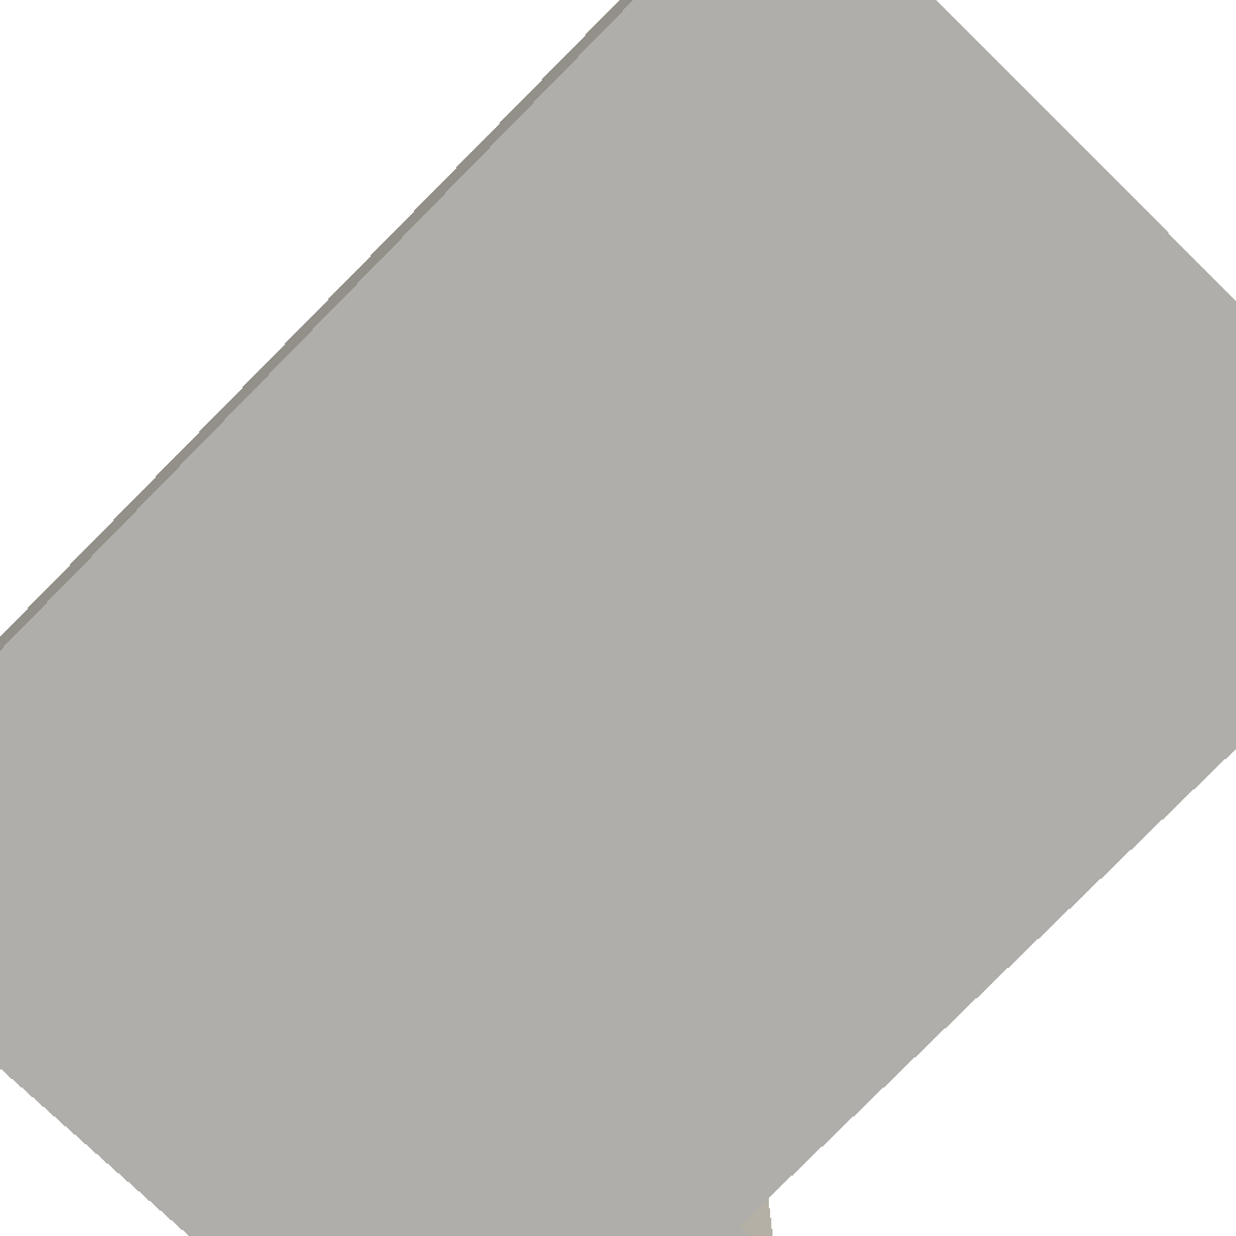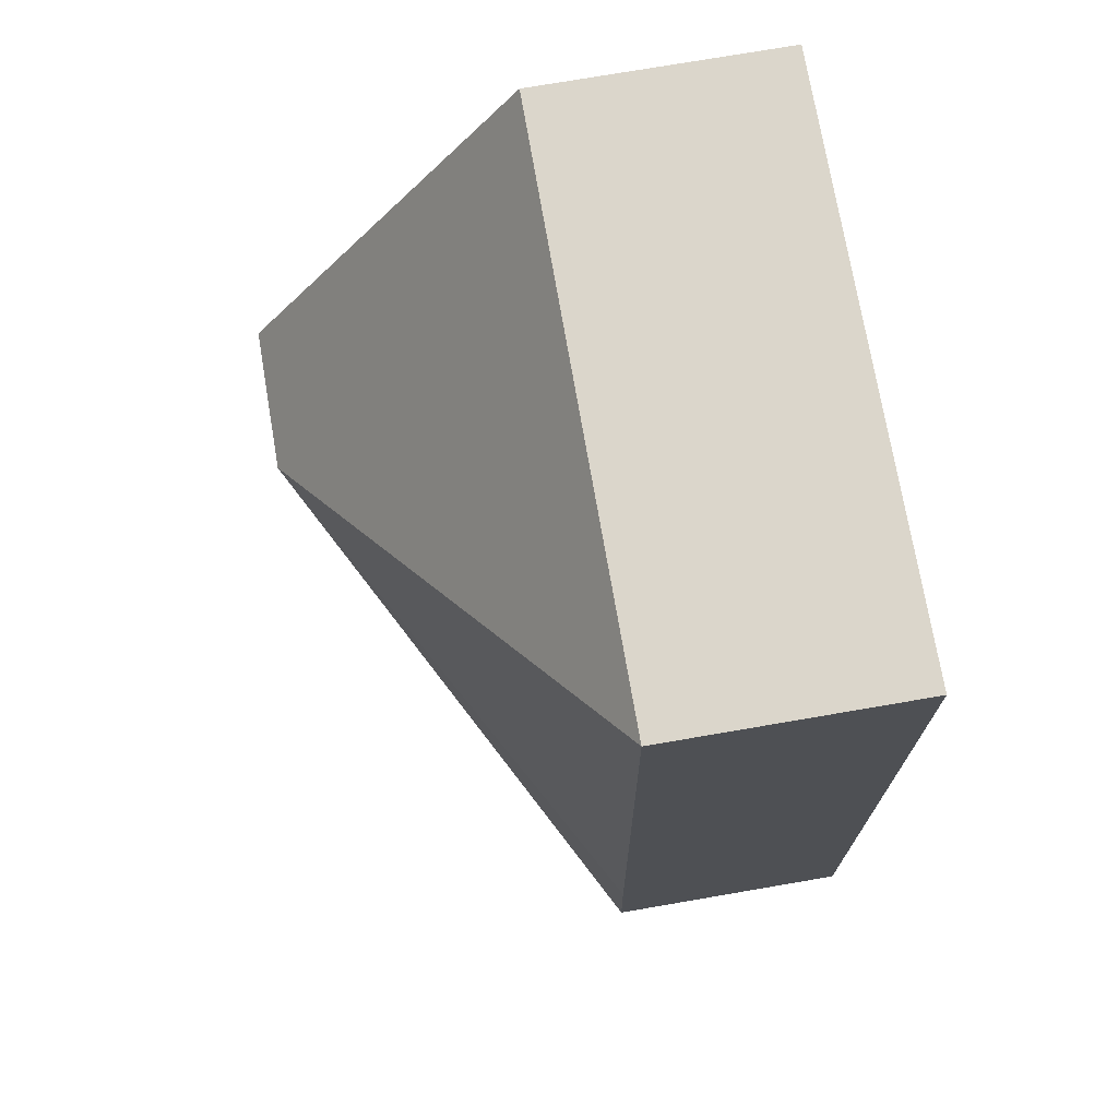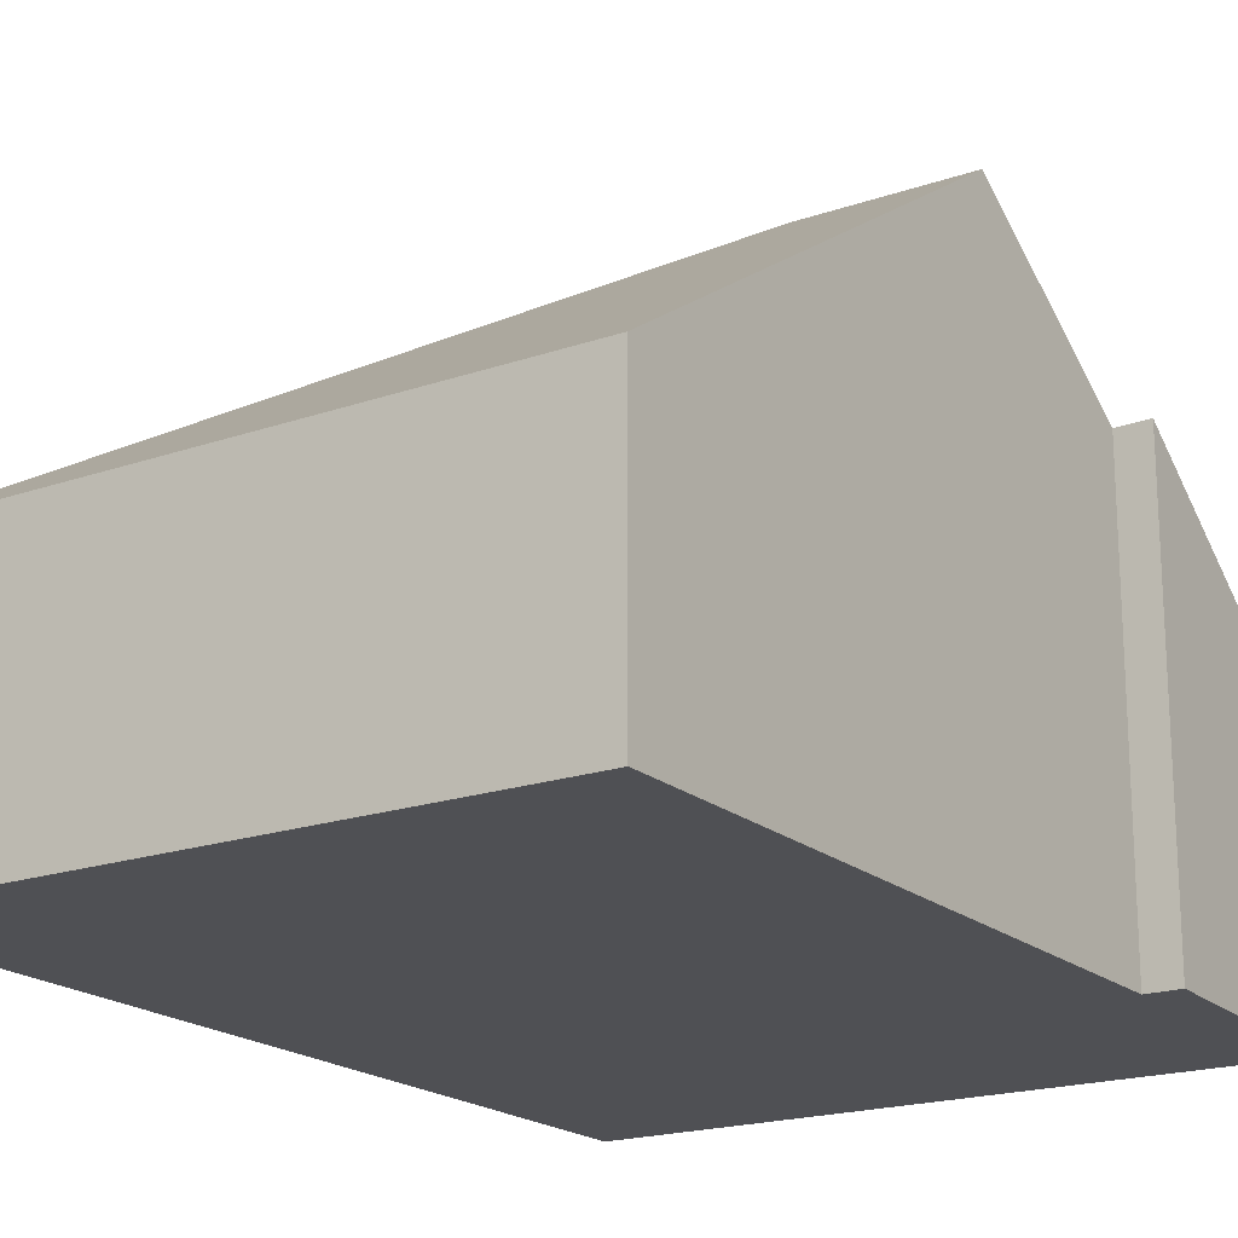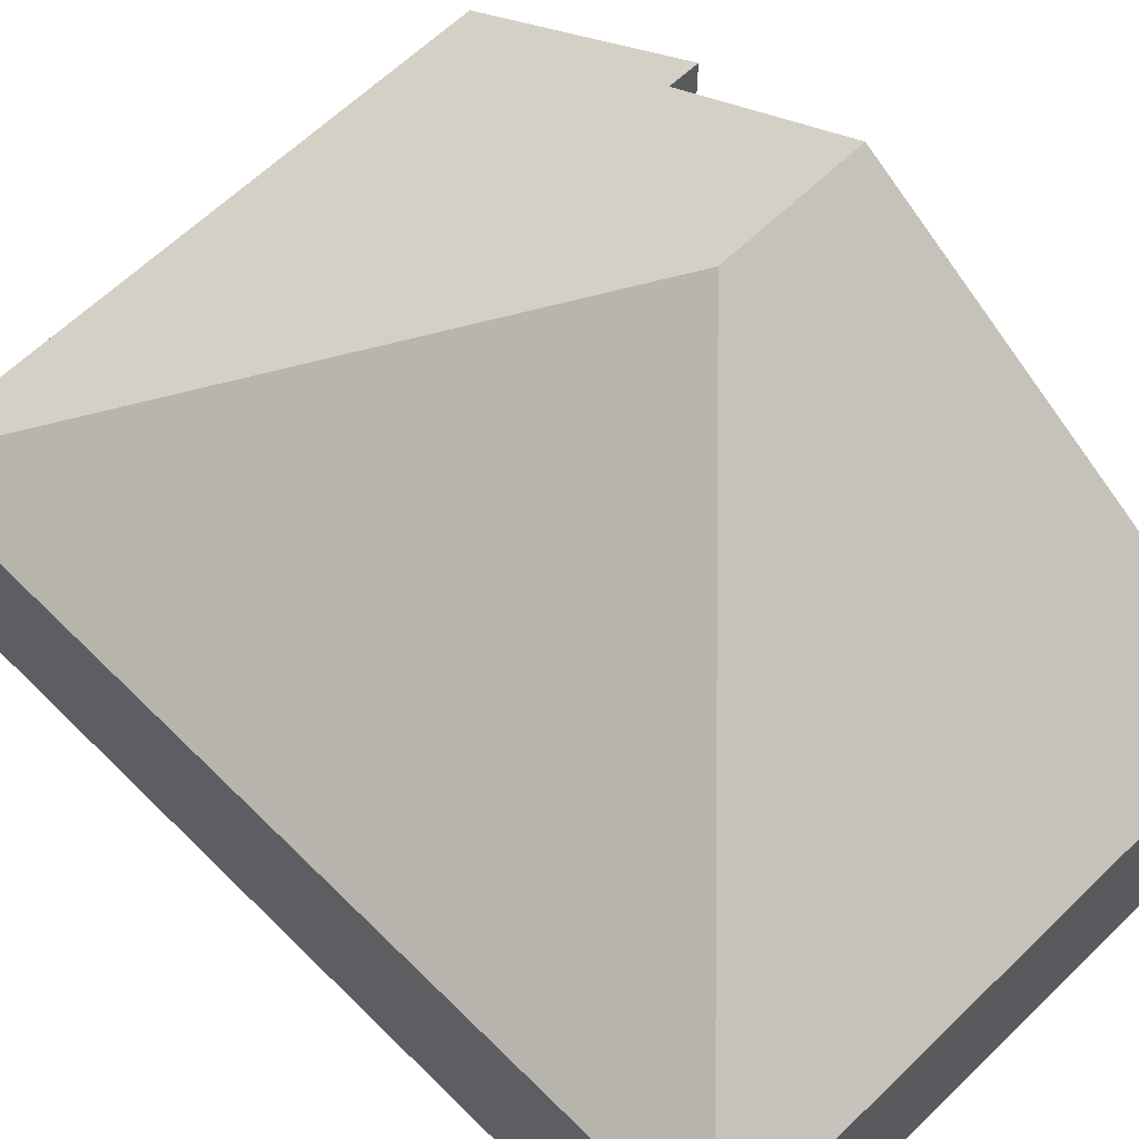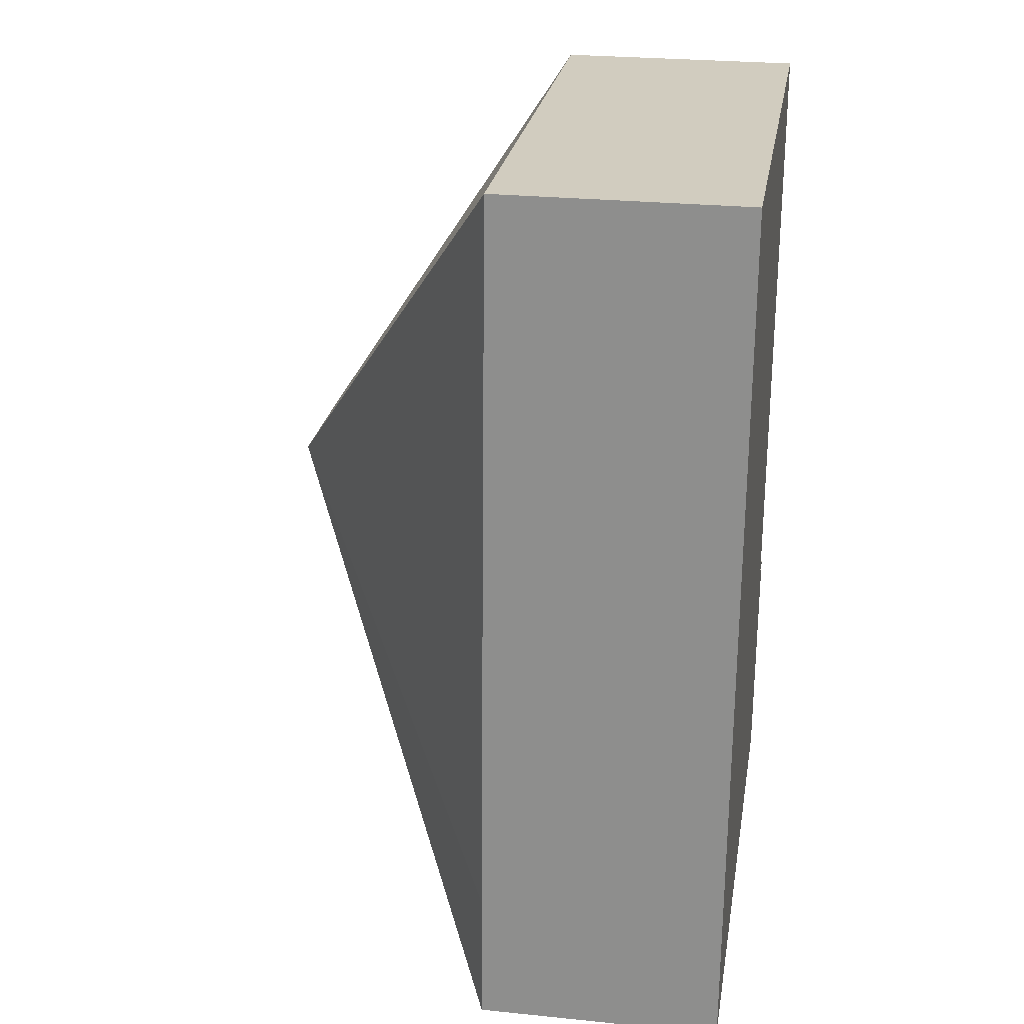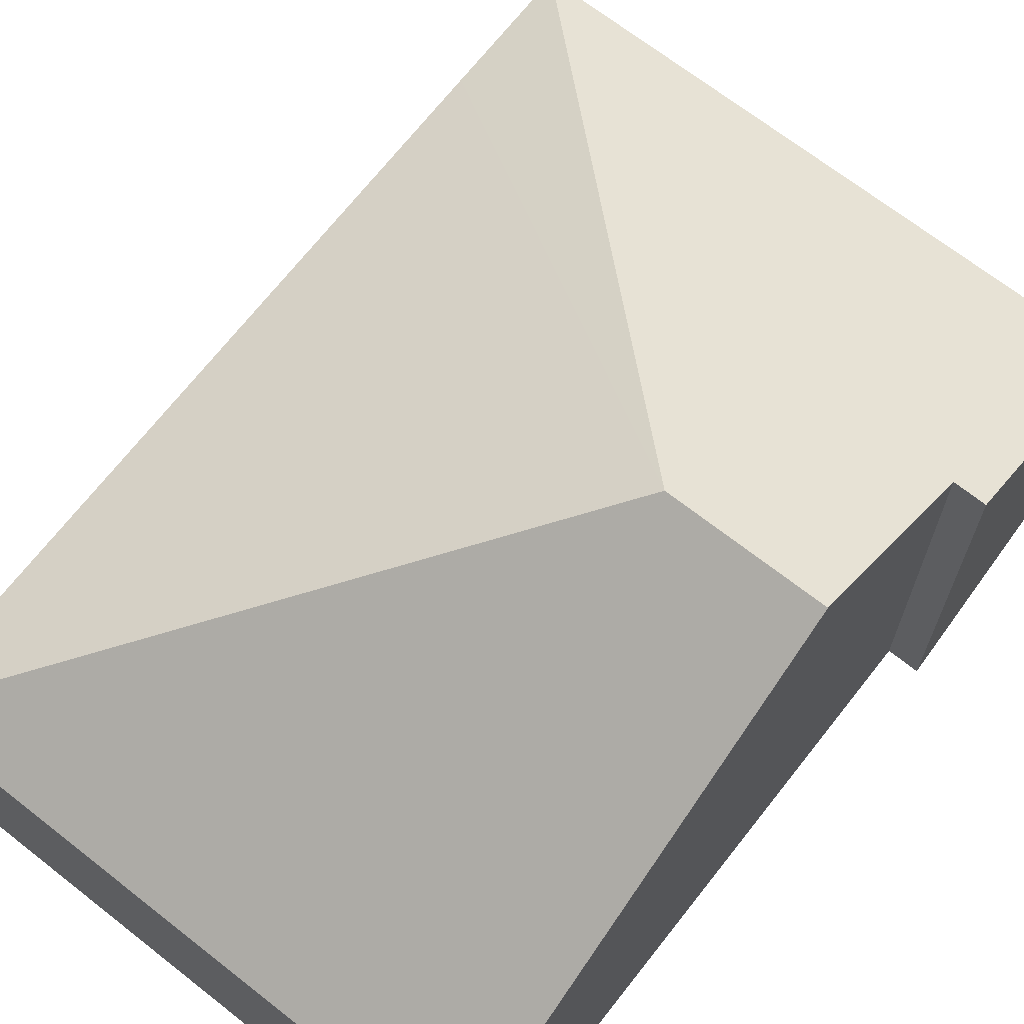
<metadata>
{"format":"obj","ext":"obj","renderer":"f3d","projection":"perspective","resolution":1024,"background":"white","views":[{"elev":-77.8,"azim":-42.0,"up":"+Y"},{"elev":75.6,"azim":-99.7,"up":"+Z"},{"elev":-19.2,"azim":35.2,"up":"+Y"},{"elev":63.0,"azim":-42.3,"up":"+Y"},{"elev":26.2,"azim":-80.9,"up":"+Z"},{"elev":68.2,"azim":40.3,"up":"+Y"}]}
</metadata>
<code>
v  6.469 7.461 5.956
v  8.779 3.632 11.81
v  8.558 7.461 5.88
v  0.572 3.463 12.36
v  8.788 3.473 12.06
v  8.633 3.471 -0.313
v  8.458 5.735 3.206
v  8.9 5.739 3.196
v  0 3.471 2.125e-16
v  0.087 3.477 1.88
v  8.788 -7.385e-16 12.06
v  8.779 -7.234e-16 11.81
v  8.558 -3.6e-16 5.88
v  8.458 -1.963e-16 3.206
v  8.9 -1.957e-16 3.196
v  8.633 1.917e-17 -0.313
v  0.572 -7.57e-16 12.36
v  0 0 0
v  0.087 -1.151e-16 1.88
g defaultobject
f 1 2 3
f 2 1 4
f 2 4 5
f 6 7 8
f 7 6 1
f 1 6 9
f 1 3 7
f 10 1 9
f 1 10 4
f 11 2 5
f 2 11 3
f 3 11 12
f 3 12 13
f 3 13 7
f 7 13 14
f 15 6 8
f 6 15 16
f 7 15 8
f 15 7 14
f 4 11 5
f 11 4 17
f 16 9 6
f 9 16 18
f 18 10 9
f 10 18 4
f 4 18 19
f 4 19 17
f 14 17 19
f 17 14 13
f 17 13 12
f 17 12 11
f 16 19 18
f 19 16 15
f 19 15 14

</code>
